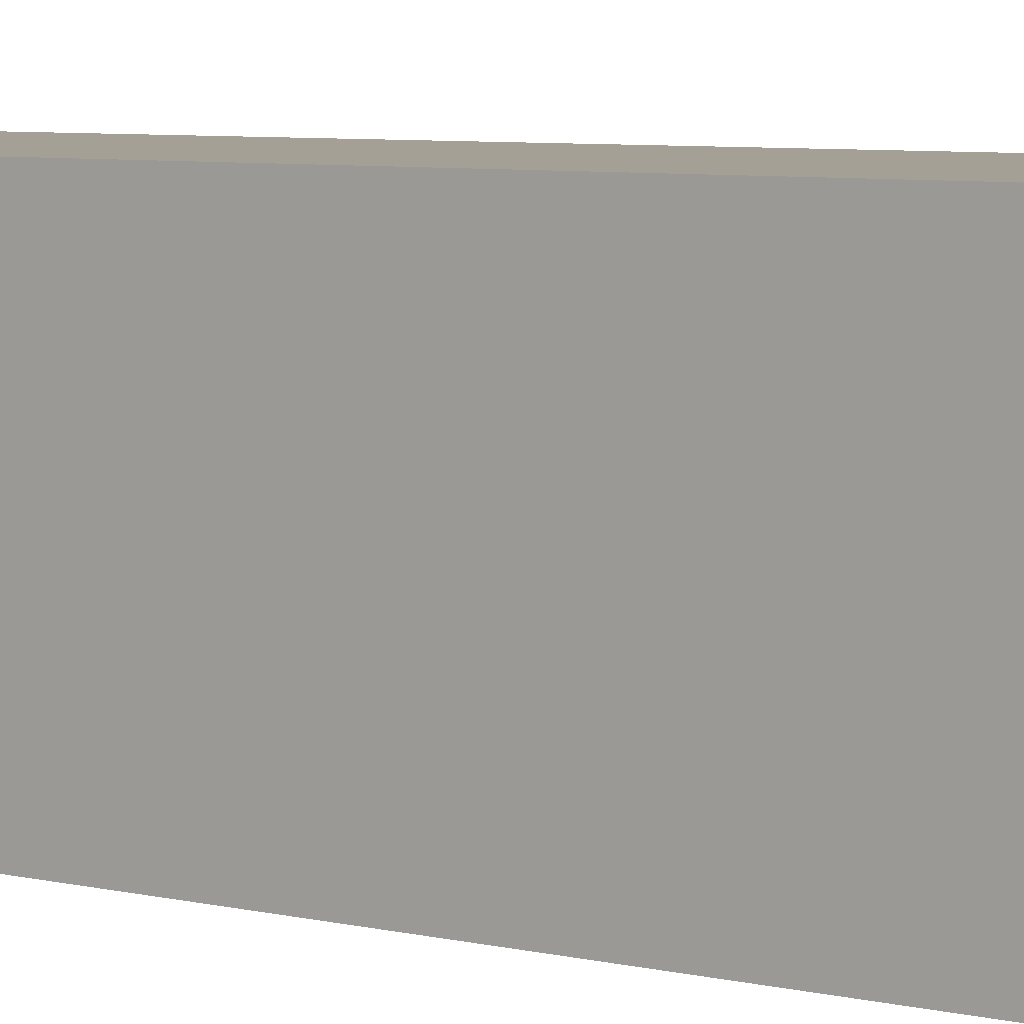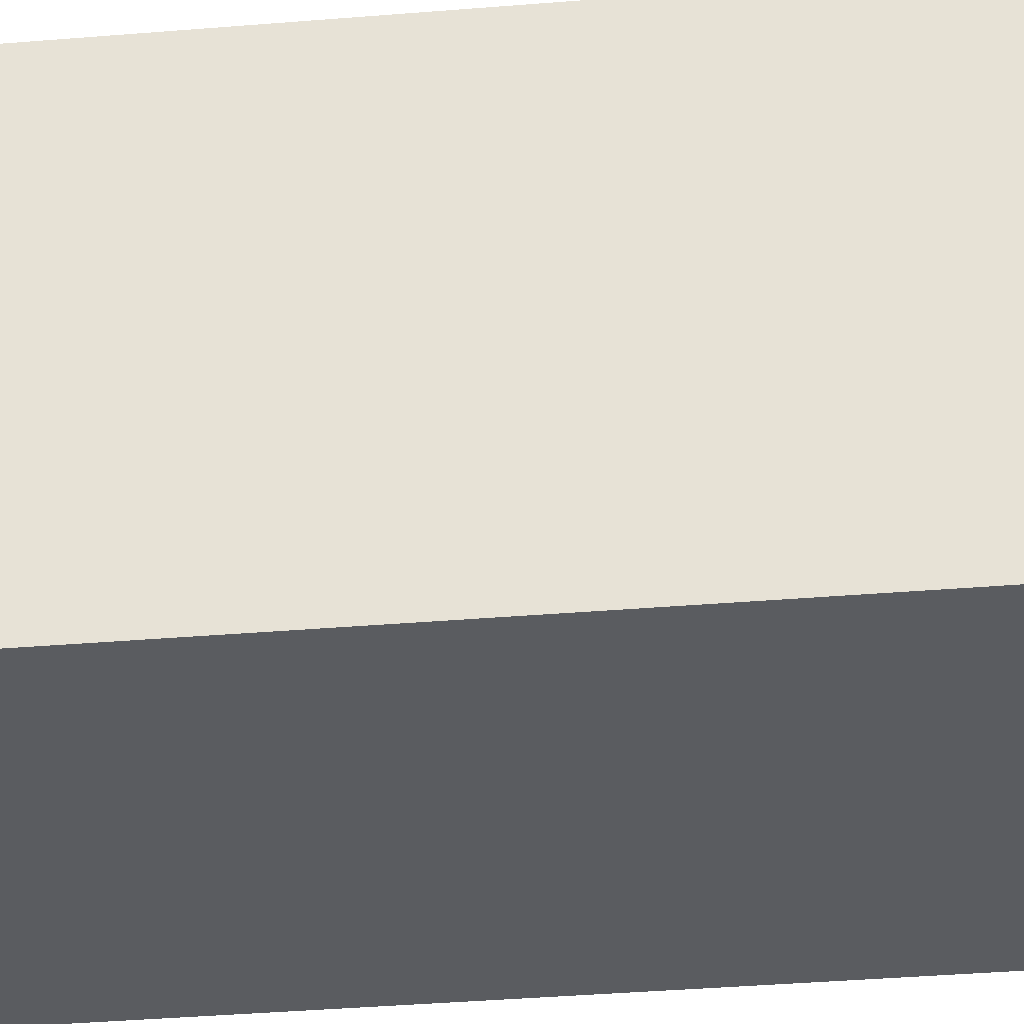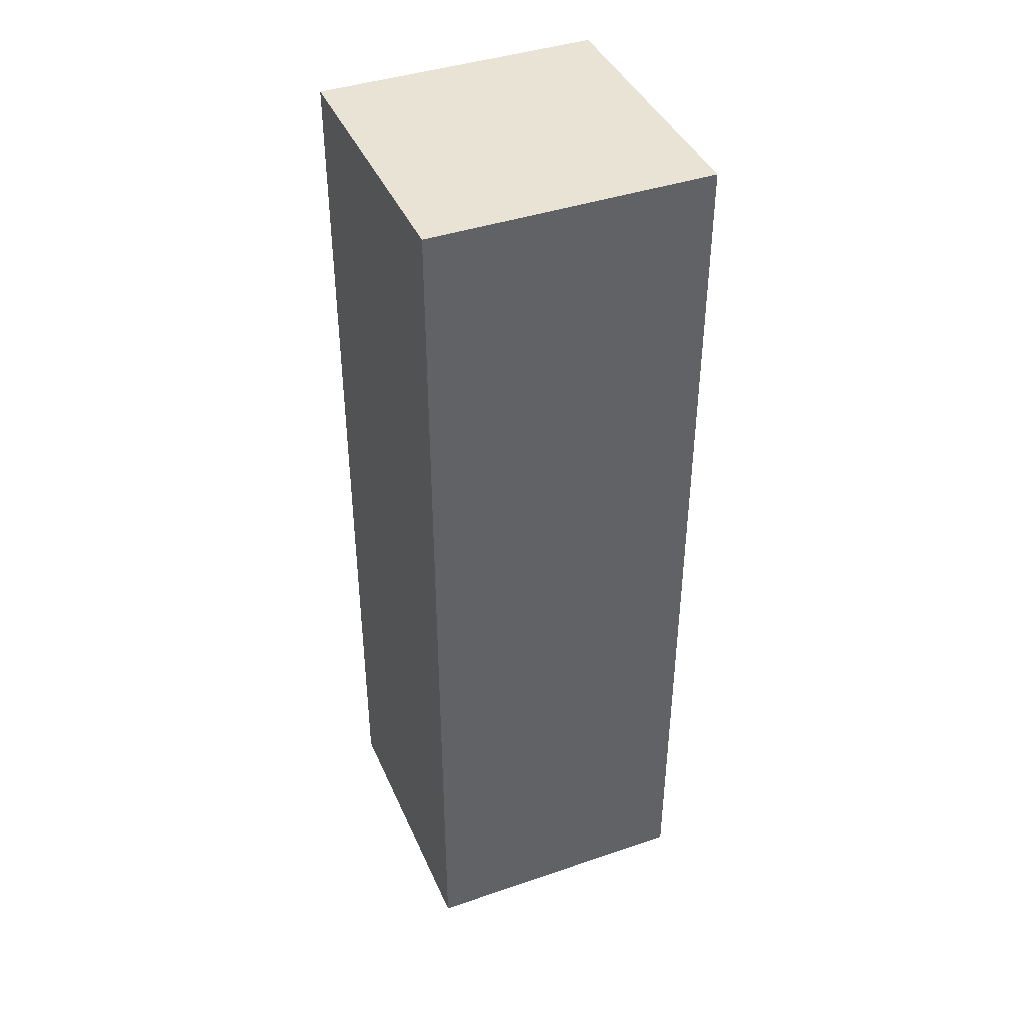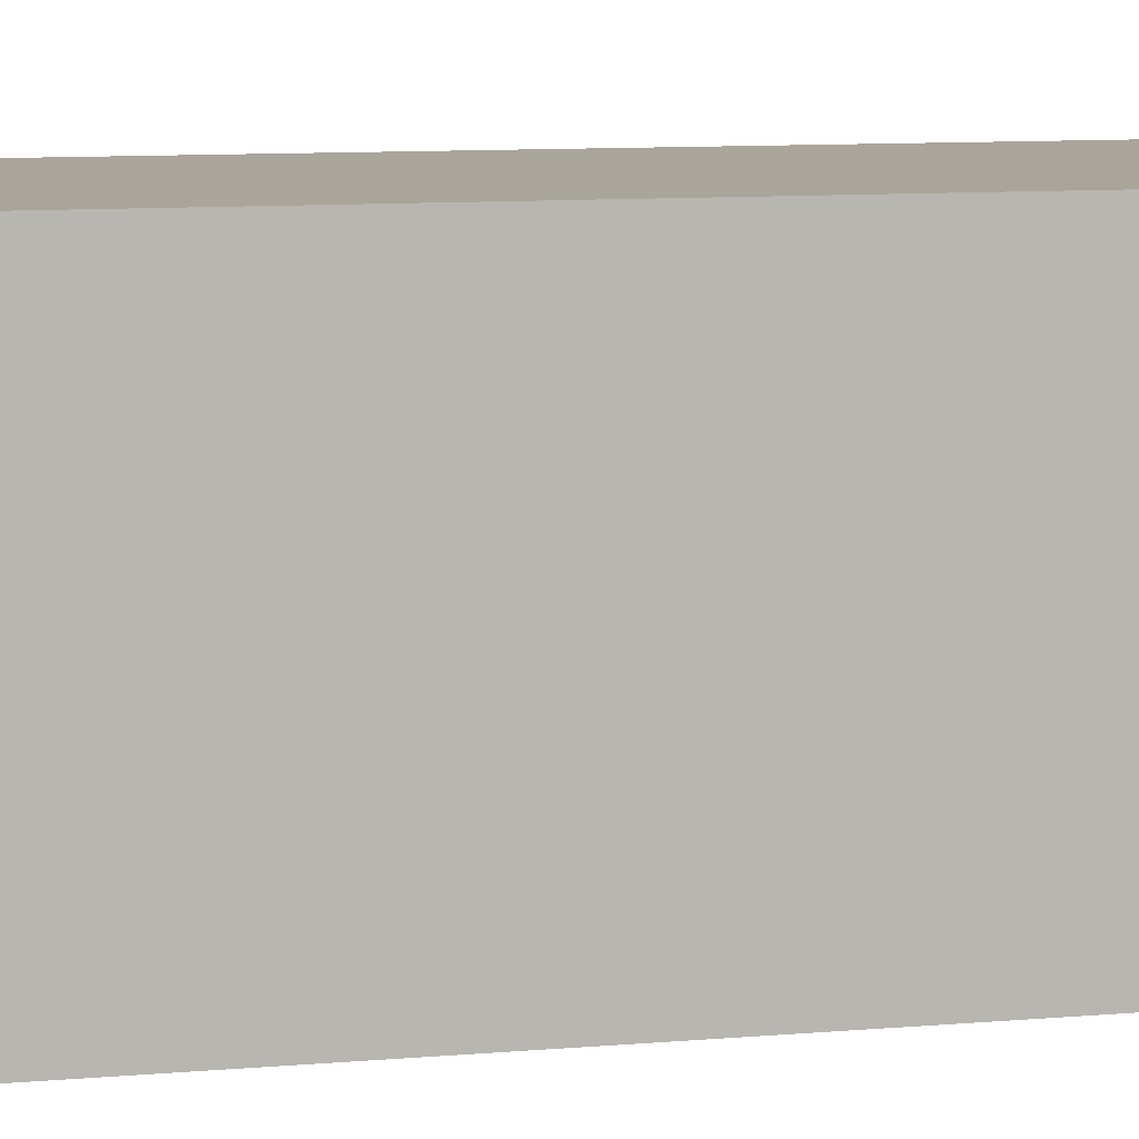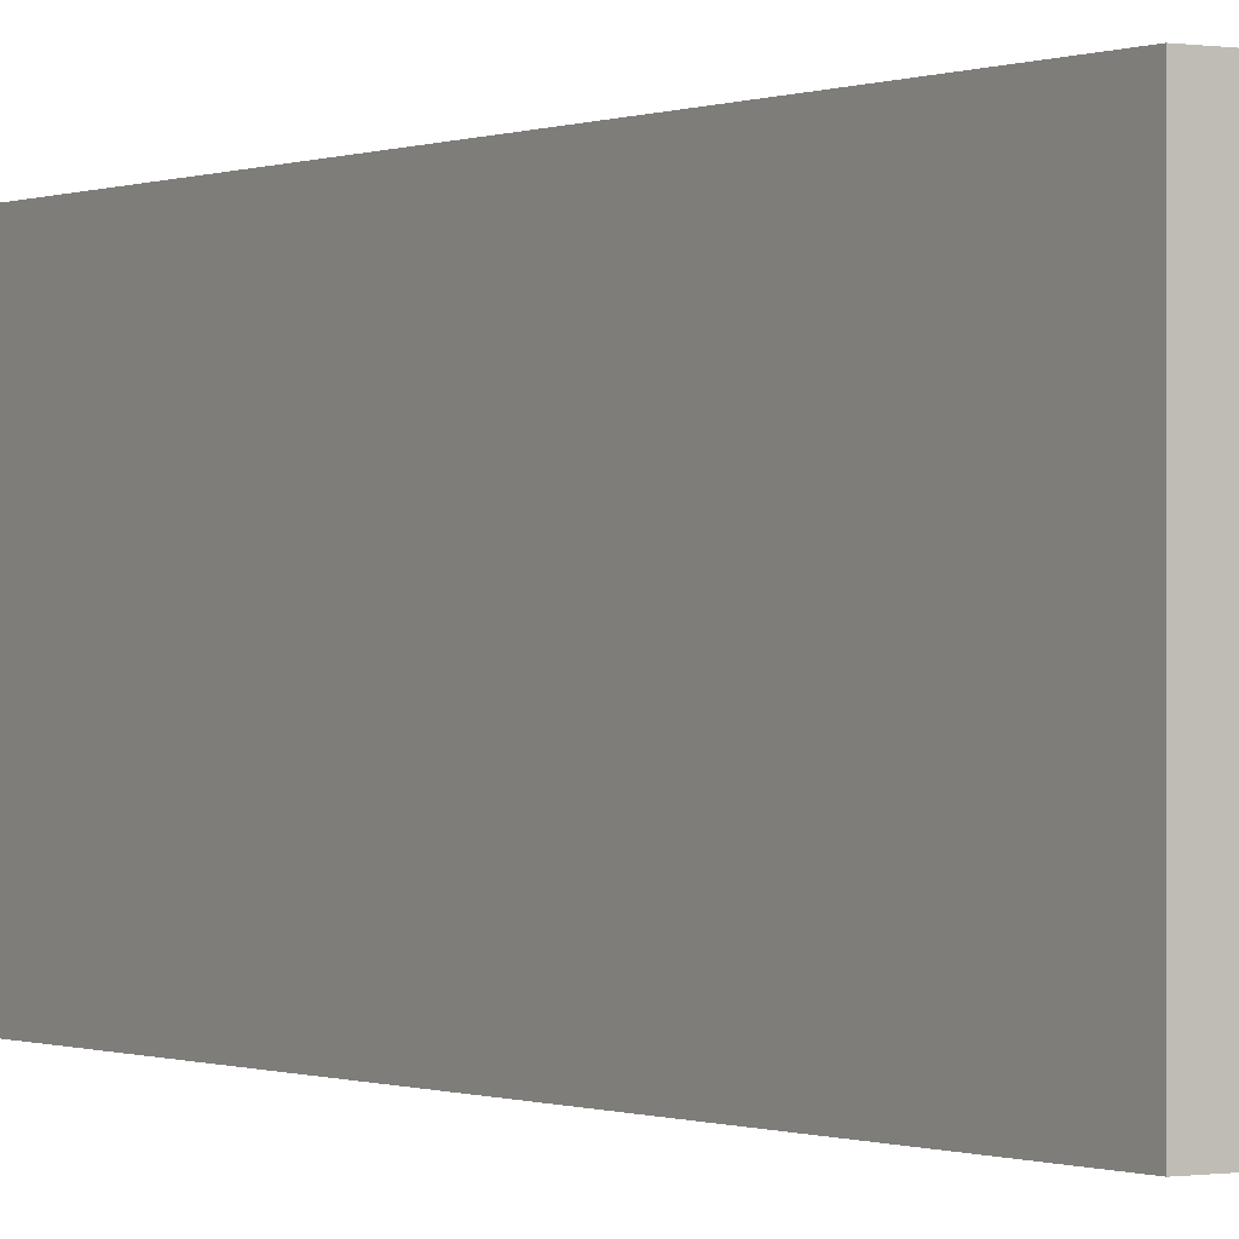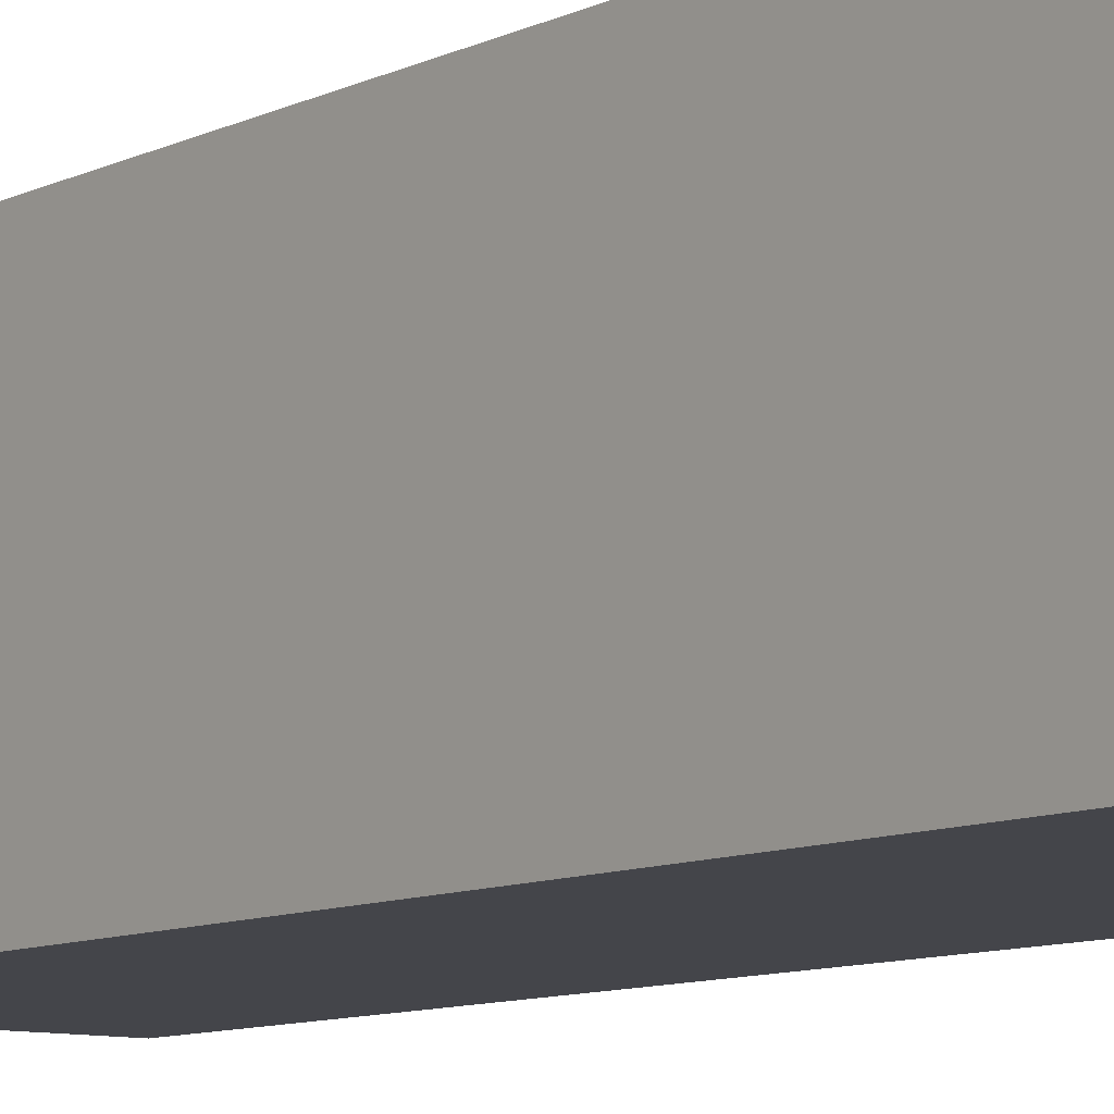
<metadata>
{"format":"obj","ext":"obj","renderer":"f3d","projection":"perspective","resolution":1024,"background":"white","views":[{"elev":5.8,"azim":127.8,"up":"+Z"},{"elev":-34.1,"azim":-83.4,"up":"+Z"},{"elev":41.3,"azim":-22.4,"up":"+Y"},{"elev":7.6,"azim":74.0,"up":"+Z"},{"elev":-0.3,"azim":147.2,"up":"+Z"},{"elev":-9.3,"azim":141.7,"up":"+Z"}]}
</metadata>
<code>
v -1.102 -0.2745 2.33
v -1.102 -0.1745 2.33
v -1.102 -0.1745 2.3
v -1.102 -0.2745 2.3
v -1.072 -0.1745 2.3
v -1.072 -0.1745 2.33
v -1.072 -0.2745 2.33
v -1.072 -0.2745 2.3
v -1.102 -0.1745 2.3
v -1.072 -0.1745 2.3
v -1.072 -0.2745 2.3
v -1.102 -0.2745 2.3
v -1.072 -0.2745 2.33
v -1.072 -0.1745 2.33
v -1.102 -0.1745 2.33
v -1.102 -0.2745 2.33
v -1.072 -0.2745 2.3
v -1.072 -0.2745 2.33
v -1.102 -0.2745 2.33
v -1.102 -0.2745 2.3
v -1.102 -0.1745 2.33
v -1.072 -0.1745 2.33
v -1.072 -0.1745 2.3
v -1.102 -0.1745 2.3
f 1 2 3
f 1 3 4
f 5 6 7
f 5 7 8
f 9 10 11
f 9 11 12
f 13 14 15
f 13 15 16
f 17 18 19
f 17 19 20
f 21 22 23
f 21 23 24

</code>
